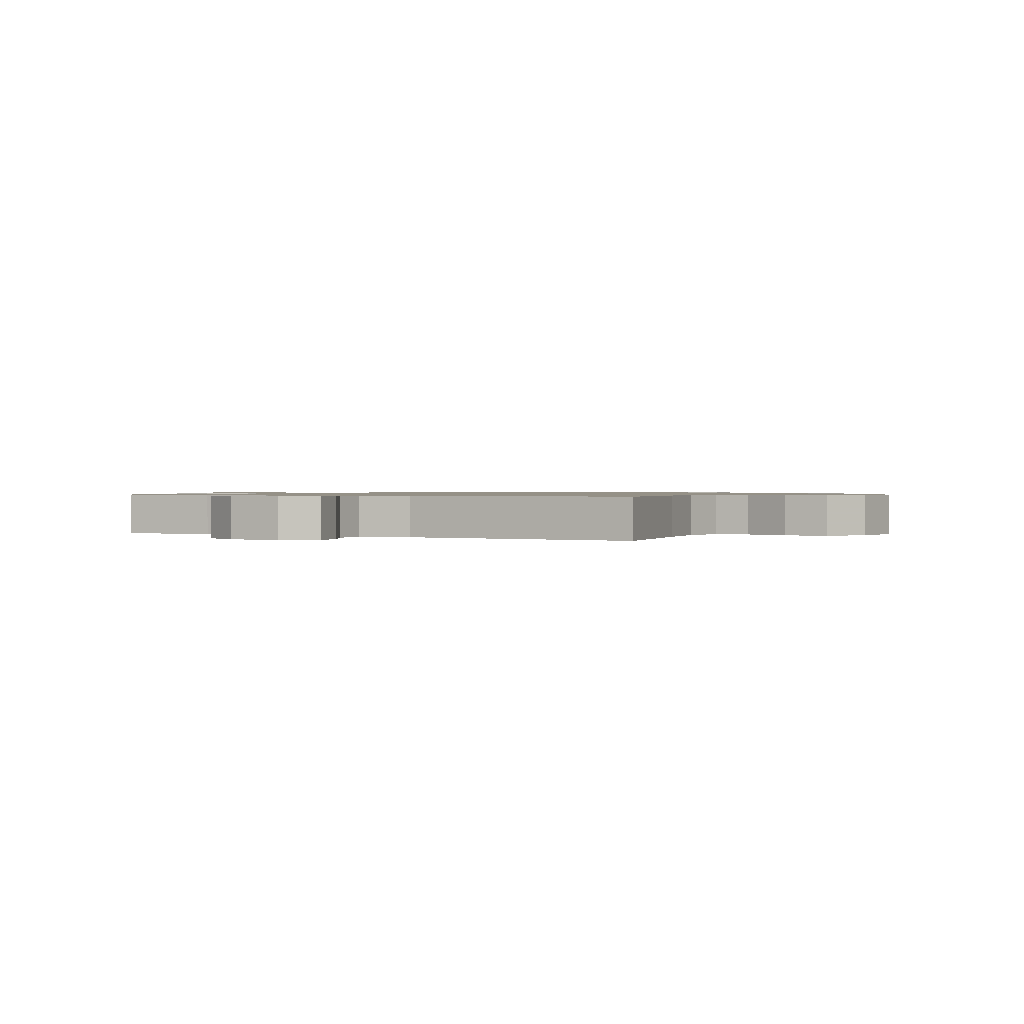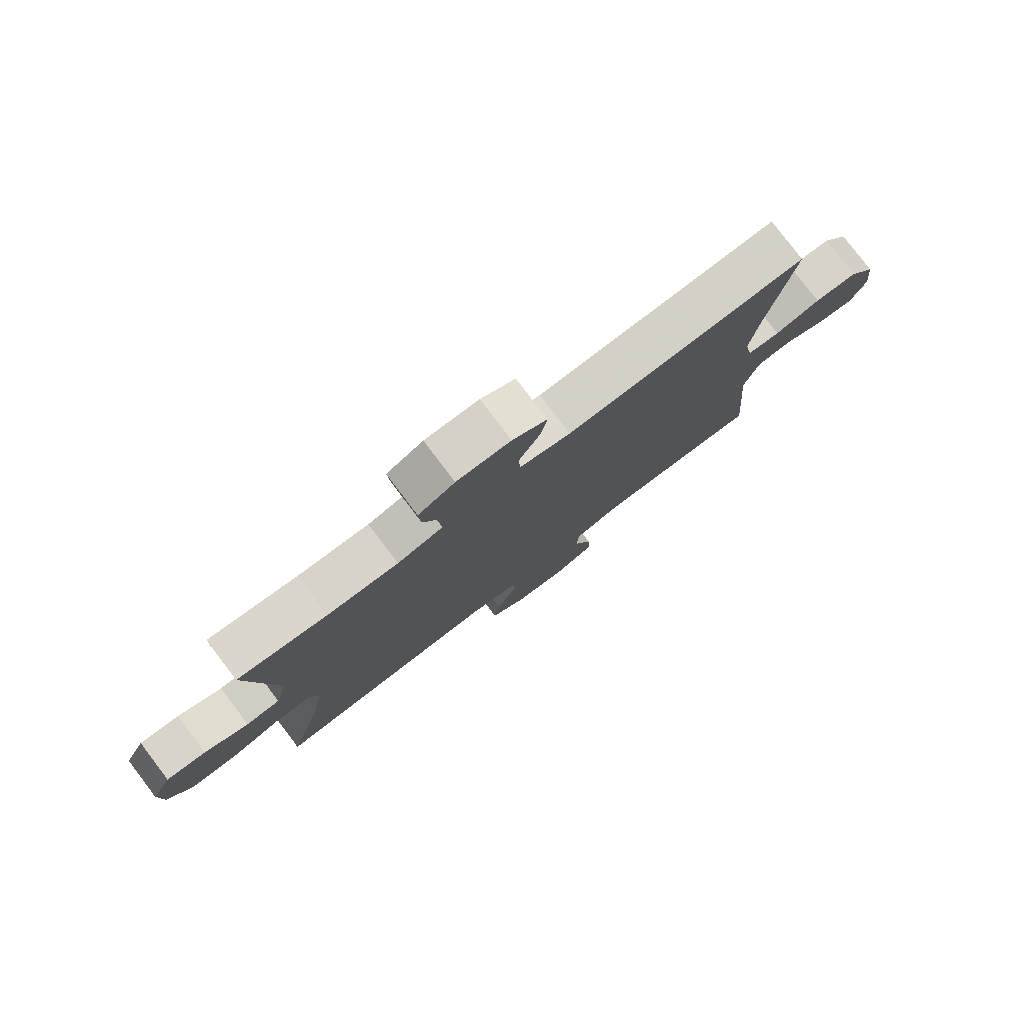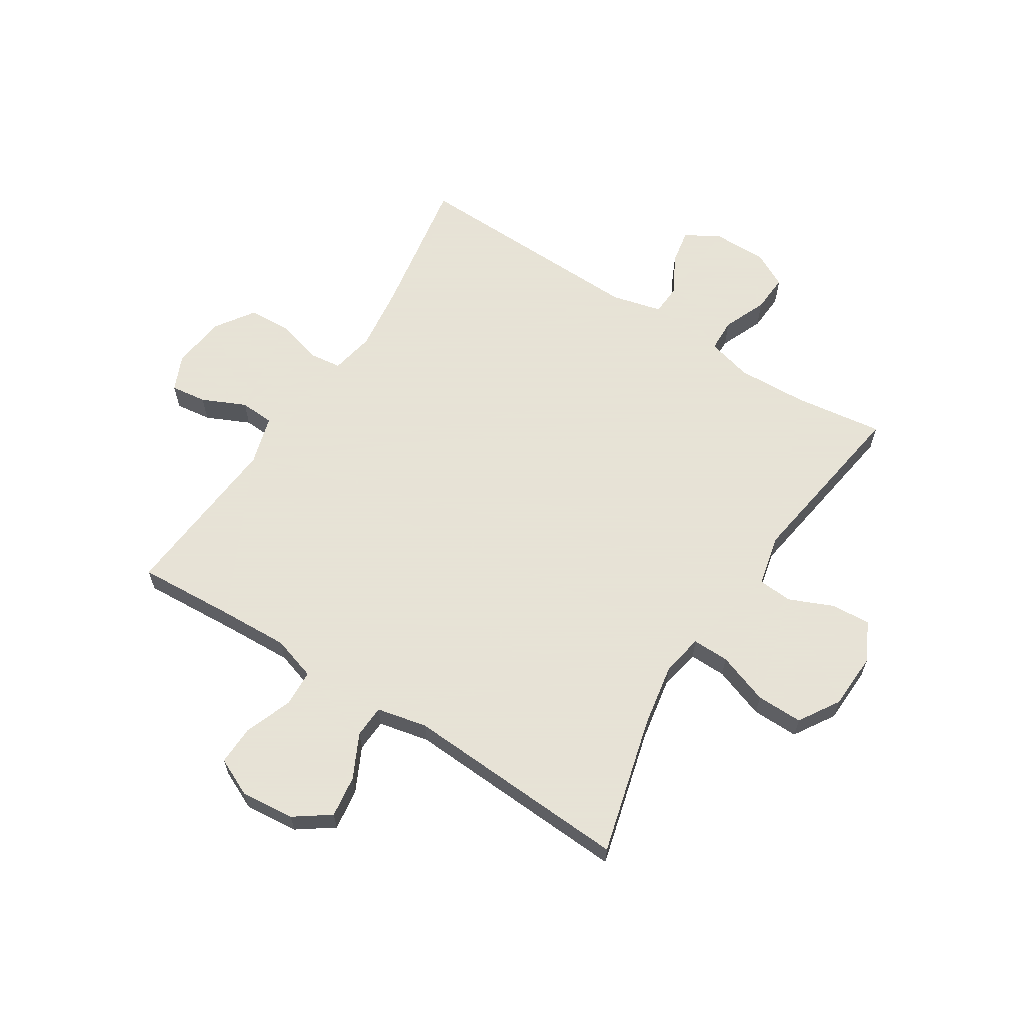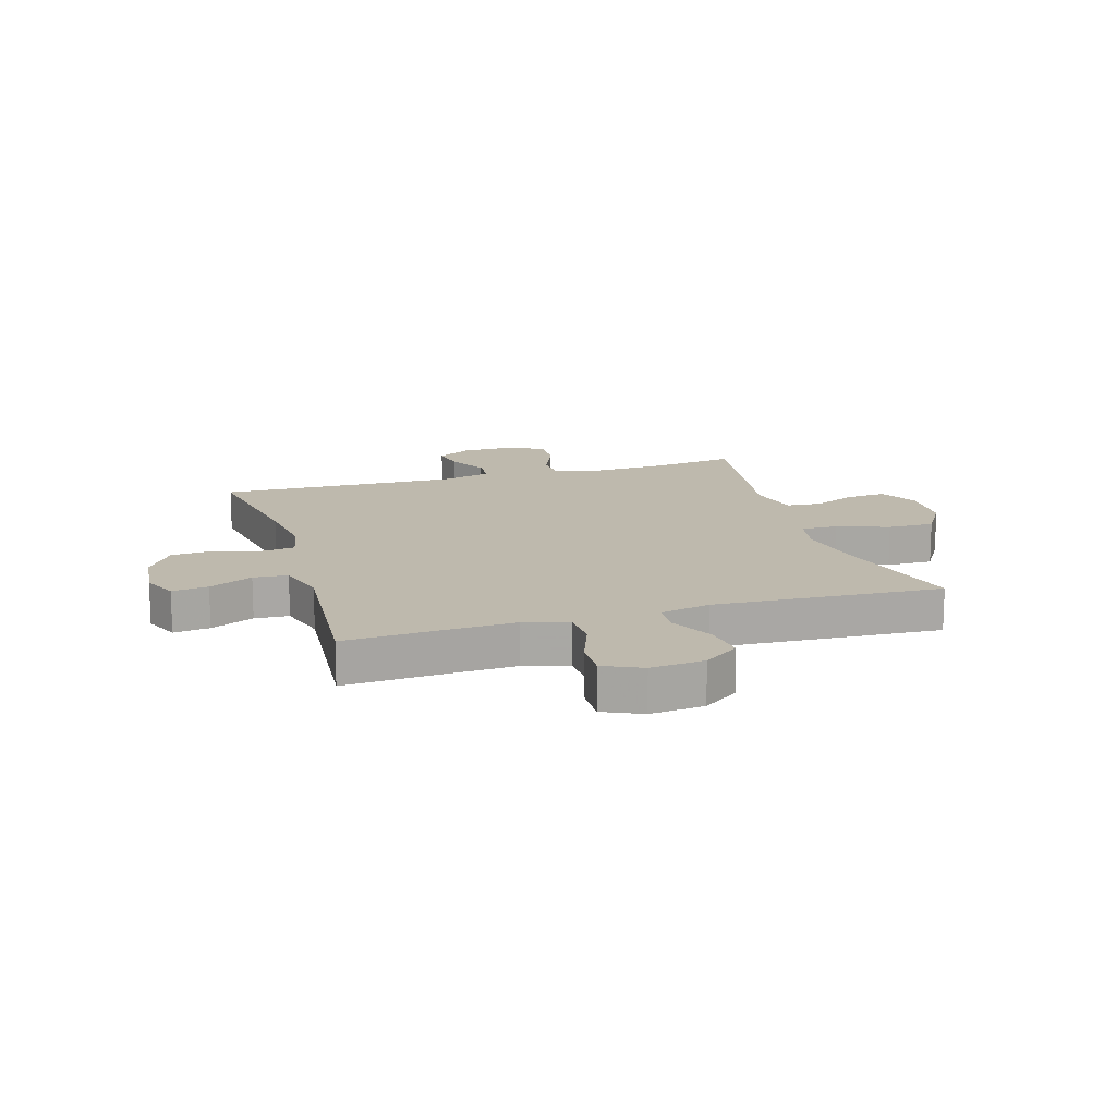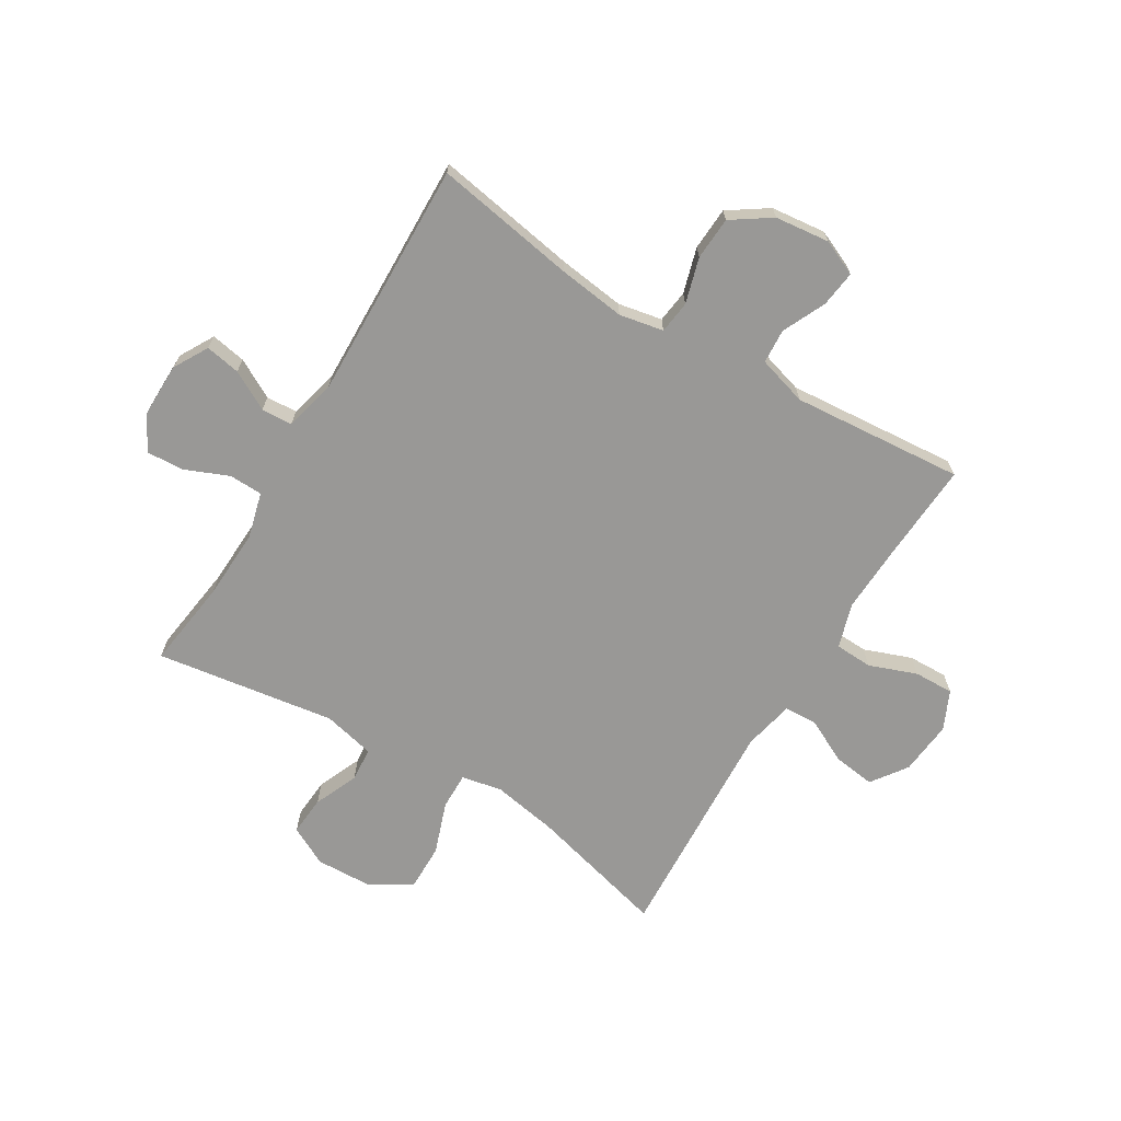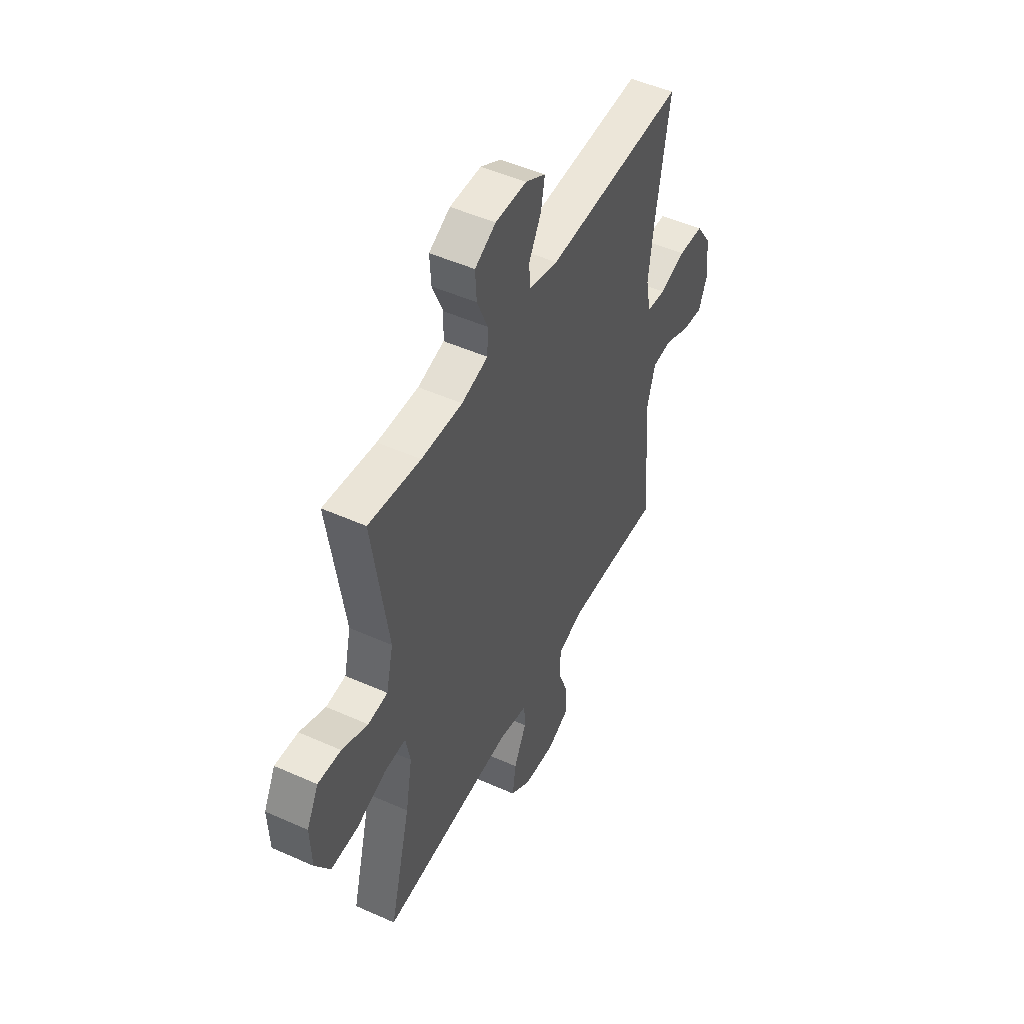
<metadata>
{"format":"obj","ext":"obj","renderer":"f3d","projection":"perspective","resolution":1024,"background":"white","views":[{"elev":0.9,"azim":28.3,"up":"+Y"},{"elev":79.3,"azim":-37.2,"up":"+Z"},{"elev":62.8,"azim":-147.5,"up":"+Y"},{"elev":15.1,"azim":163.2,"up":"+Y"},{"elev":-68.6,"azim":58.8,"up":"+Y"},{"elev":49.2,"azim":-63.6,"up":"+Z"}]}
</metadata>
<code>
v 0.5 0.07 -0.5
v 0.329 0.07 -0.49
v 0.209 0.07 -0.485
v 0.132 0.07 -0.509
v 0.129 0.07 -0.574
v 0.16 0.07 -0.657
v 0.162 0.07 -0.726
v 0.095 0.07 -0.757
v 0.001 0.07 -0.748
v -0.061 0.07 -0.704
v -0.051 0.07 -0.631
v -0.013 0.07 -0.554
v -0.016 0.07 -0.497
v -0.104 0.07 -0.478
v -0.5 0.07 -0.5
v -0.437 0.07 -0.258
v -0.417 0.07 -0.145
v -0.431 0.07 -0.074
v -0.495 0.07 -0.075
v -0.585 0.07 -0.107
v -0.666 0.07 -0.108
v -0.71 0.07 -0.037
v -0.714 0.07 0.062
v -0.679 0.07 0.13
v -0.61 0.07 0.125
v -0.533 0.07 0.092
v -0.474 0.07 0.097
v -0.453 0.07 0.187
v -0.5 0.07 0.5
v -0.345 0.07 0.479
v -0.222 0.07 0.474
v -0.143 0.07 0.495
v -0.141 0.07 0.553
v -0.173 0.07 0.629
v -0.177 0.07 0.695
v -0.114 0.07 0.728
v -0.021 0.07 0.727
v 0.039 0.07 0.693
v 0.028 0.07 0.632
v -0.009 0.07 0.564
v -0.006 0.07 0.51
v 0.082 0.07 0.488
v 0.5 0.07 0.5
v 0.458 0.07 0.253
v 0.443 0.07 0.136
v 0.458 0.07 0.059
v 0.515 0.07 0.052
v 0.594 0.07 0.075
v 0.669 0.07 0.071
v 0.715 0.07 0.003
v 0.726 0.07 -0.092
v 0.699 0.07 -0.154
v 0.636 0.07 -0.146
v 0.56 0.07 -0.111
v 0.5 0.07 -0.115
v 0.475 0.07 -0.201
v 0.5 0 -0.5
v 0.329 0 -0.49
v 0.209 0 -0.485
v 0.132 0 -0.509
v 0.129 0 -0.574
v 0.16 0 -0.657
v 0.162 0 -0.726
v 0.095 0 -0.757
v 0.001 0 -0.748
v -0.061 0 -0.704
v -0.051 0 -0.631
v -0.013 0 -0.554
v -0.016 0 -0.497
v -0.104 0 -0.478
v -0.5 0 -0.5
v -0.437 0 -0.258
v -0.417 0 -0.145
v -0.431 0 -0.074
v -0.495 0 -0.075
v -0.585 0 -0.107
v -0.666 0 -0.108
v -0.71 0 -0.037
v -0.714 0 0.062
v -0.679 0 0.13
v -0.61 0 0.125
v -0.533 0 0.092
v -0.474 0 0.097
v -0.453 0 0.187
v -0.5 0 0.5
v -0.345 0 0.479
v -0.222 0 0.474
v -0.143 0 0.495
v -0.141 0 0.553
v -0.173 0 0.629
v -0.177 0 0.695
v -0.114 0 0.728
v -0.021 0 0.727
v 0.039 0 0.693
v 0.028 0 0.632
v -0.009 0 0.564
v -0.006 0 0.51
v 0.082 0 0.488
v 0.5 0 0.5
v 0.458 0 0.253
v 0.443 0 0.136
v 0.458 0 0.059
v 0.515 0 0.052
v 0.594 0 0.075
v 0.669 0 0.071
v 0.715 0 0.003
v 0.726 0 -0.092
v 0.699 0 -0.154
v 0.636 0 -0.146
v 0.56 0 -0.111
v 0.5 0 -0.115
v 0.475 0 -0.201
f 52 53 54
f 51 52 54
f 50 51 54
f 49 50 54
f 48 49 54
f 47 48 54
f 46 47 54 55
f 42 43 44
f 41 42 44 45
f 38 39 40
f 37 38 40
f 36 37 40
f 35 36 40
f 34 35 40
f 33 34 40
f 32 33 40 41
f 41 45 46
f 32 41 46
f 31 32 46
f 28 29 30
f 46 55 56
f 31 46 56
f 30 31 56
f 28 30 56
f 27 28 56
f 24 25 26
f 23 24 26
f 22 23 26
f 21 22 26
f 20 21 26
f 19 20 26
f 14 15 16
f 13 14 16 17
f 10 11 12
f 9 10 12
f 8 9 12
f 7 8 12
f 6 7 12
f 5 6 12
f 4 5 12 13
f 13 17 18
f 4 13 18
f 3 4 18
f 56 1 2
f 2 3 18
f 56 2 18
f 27 56 18
f 18 19 26 27
f 110 109 108
f 110 108 107
f 110 107 106
f 110 106 105
f 110 105 104
f 110 104 103
f 111 110 103 102
f 100 99 98
f 101 100 98 97
f 96 95 94
f 96 94 93
f 96 93 92
f 96 92 91
f 96 91 90
f 96 90 89
f 97 96 89 88
f 102 101 97
f 102 97 88
f 102 88 87
f 86 85 84
f 112 111 102
f 112 102 87
f 112 87 86
f 112 86 84
f 112 84 83
f 82 81 80
f 82 80 79
f 82 79 78
f 82 78 77
f 82 77 76
f 82 76 75
f 72 71 70
f 73 72 70 69
f 68 67 66
f 68 66 65
f 68 65 64
f 68 64 63
f 68 63 62
f 68 62 61
f 69 68 61 60
f 74 73 69
f 74 69 60
f 74 60 59
f 58 57 112
f 74 59 58
f 74 58 112
f 74 112 83
f 83 82 75 74
f 1 57 58 2
f 2 58 59 3
f 3 59 60 4
f 4 60 61 5
f 5 61 62 6
f 6 62 63 7
f 7 63 64 8
f 8 64 65 9
f 9 65 66 10
f 10 66 67 11
f 11 67 68 12
f 12 68 69 13
f 13 69 70 14
f 14 70 71 15
f 15 71 72 16
f 16 72 73 17
f 17 73 74 18
f 18 74 75 19
f 19 75 76 20
f 20 76 77 21
f 21 77 78 22
f 22 78 79 23
f 23 79 80 24
f 24 80 81 25
f 25 81 82 26
f 26 82 83 27
f 27 83 84 28
f 28 84 85 29
f 29 85 86 30
f 30 86 87 31
f 31 87 88 32
f 32 88 89 33
f 33 89 90 34
f 34 90 91 35
f 35 91 92 36
f 36 92 93 37
f 37 93 94 38
f 38 94 95 39
f 39 95 96 40
f 40 96 97 41
f 41 97 98 42
f 42 98 99 43
f 43 99 100 44
f 44 100 101 45
f 45 101 102 46
f 46 102 103 47
f 47 103 104 48
f 48 104 105 49
f 49 105 106 50
f 50 106 107 51
f 51 107 108 52
f 52 108 109 53
f 53 109 110 54
f 54 110 111 55
f 55 111 112 56
f 56 112 57 1

</code>
